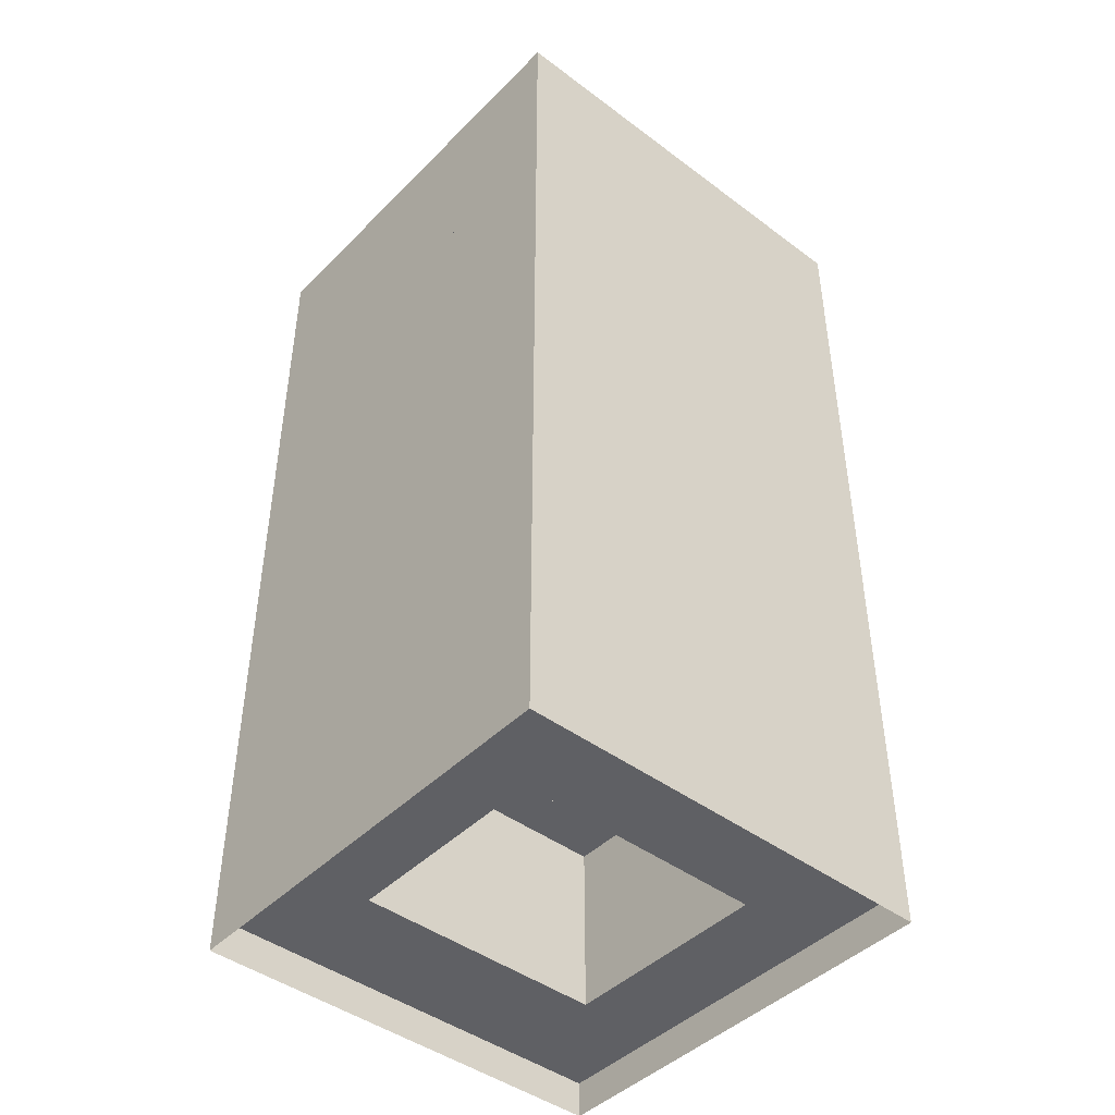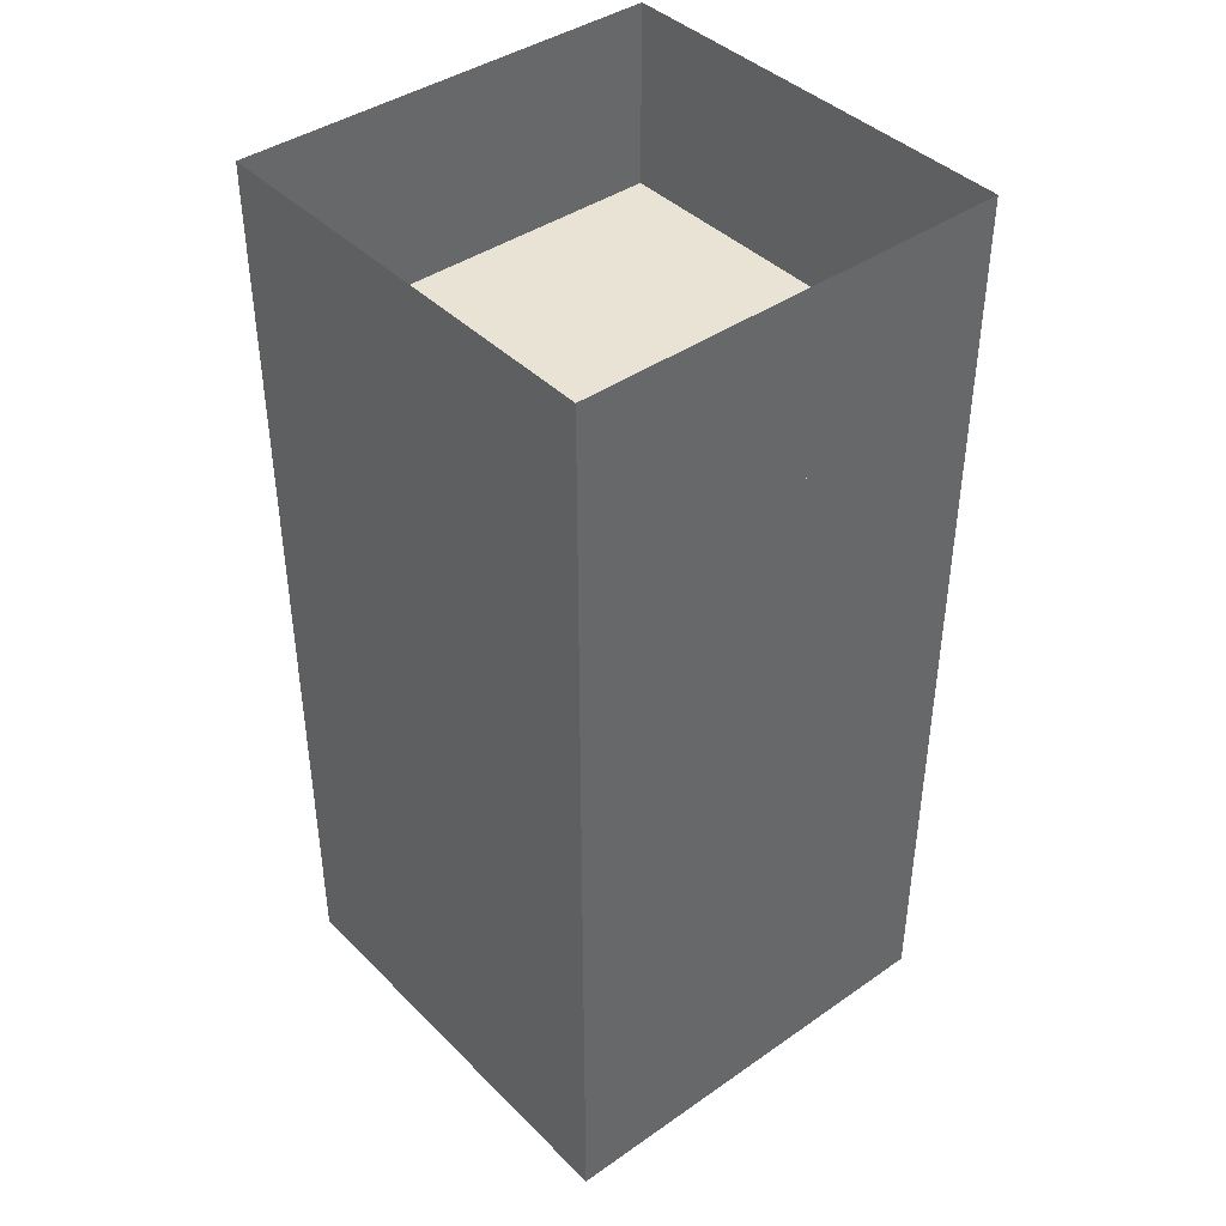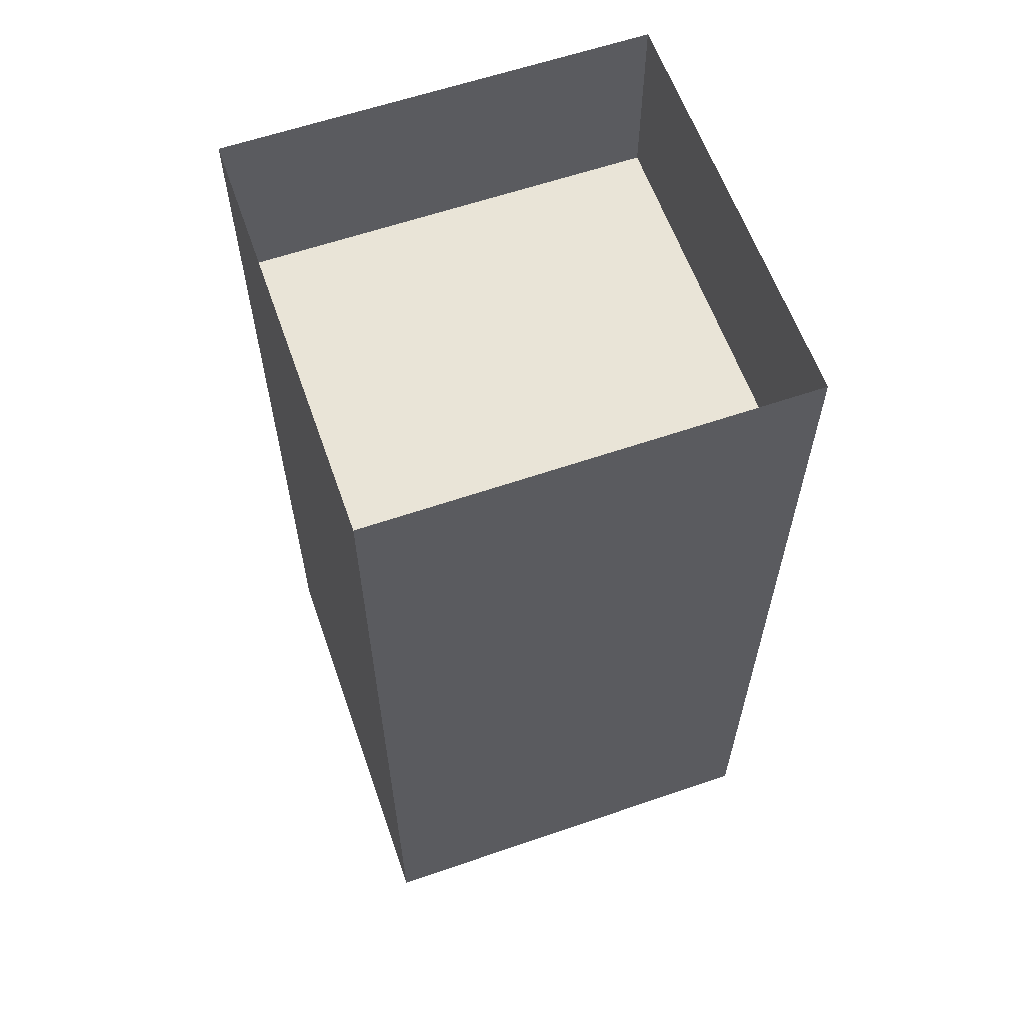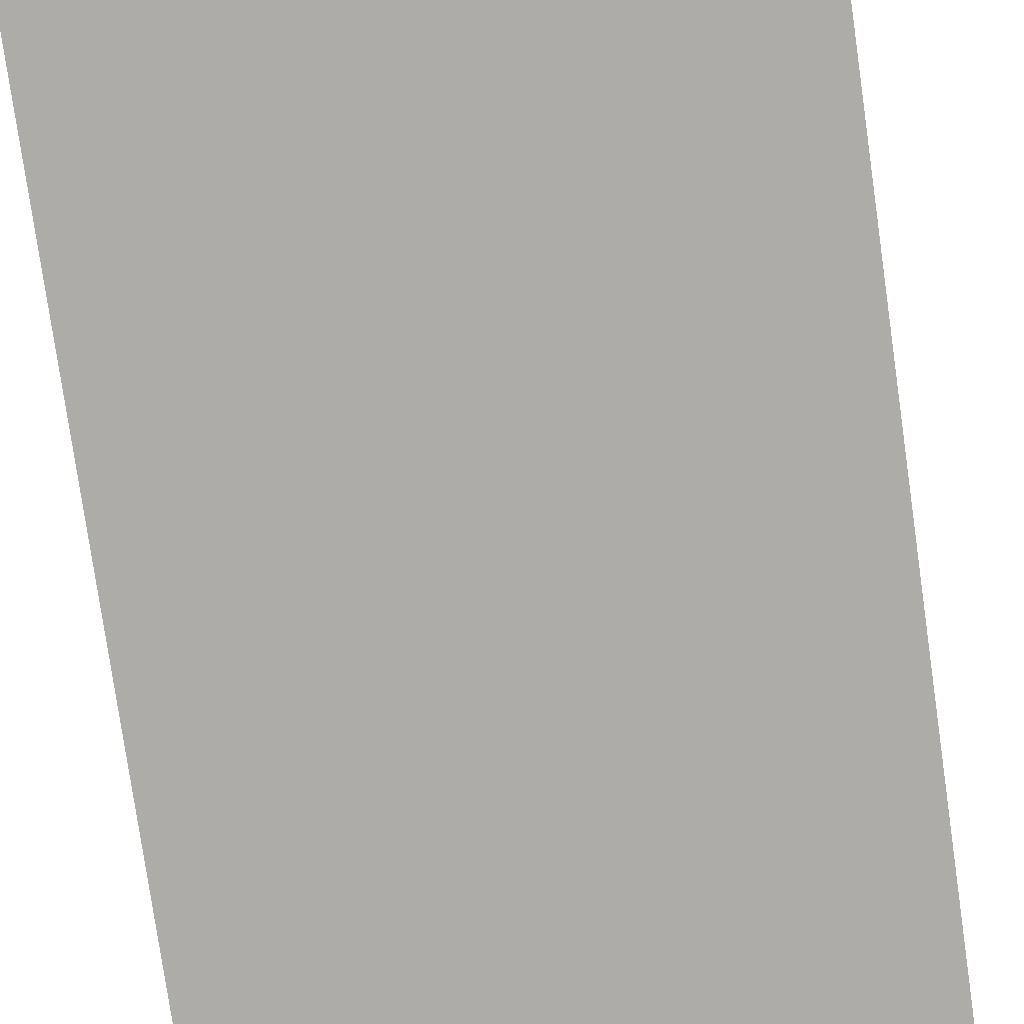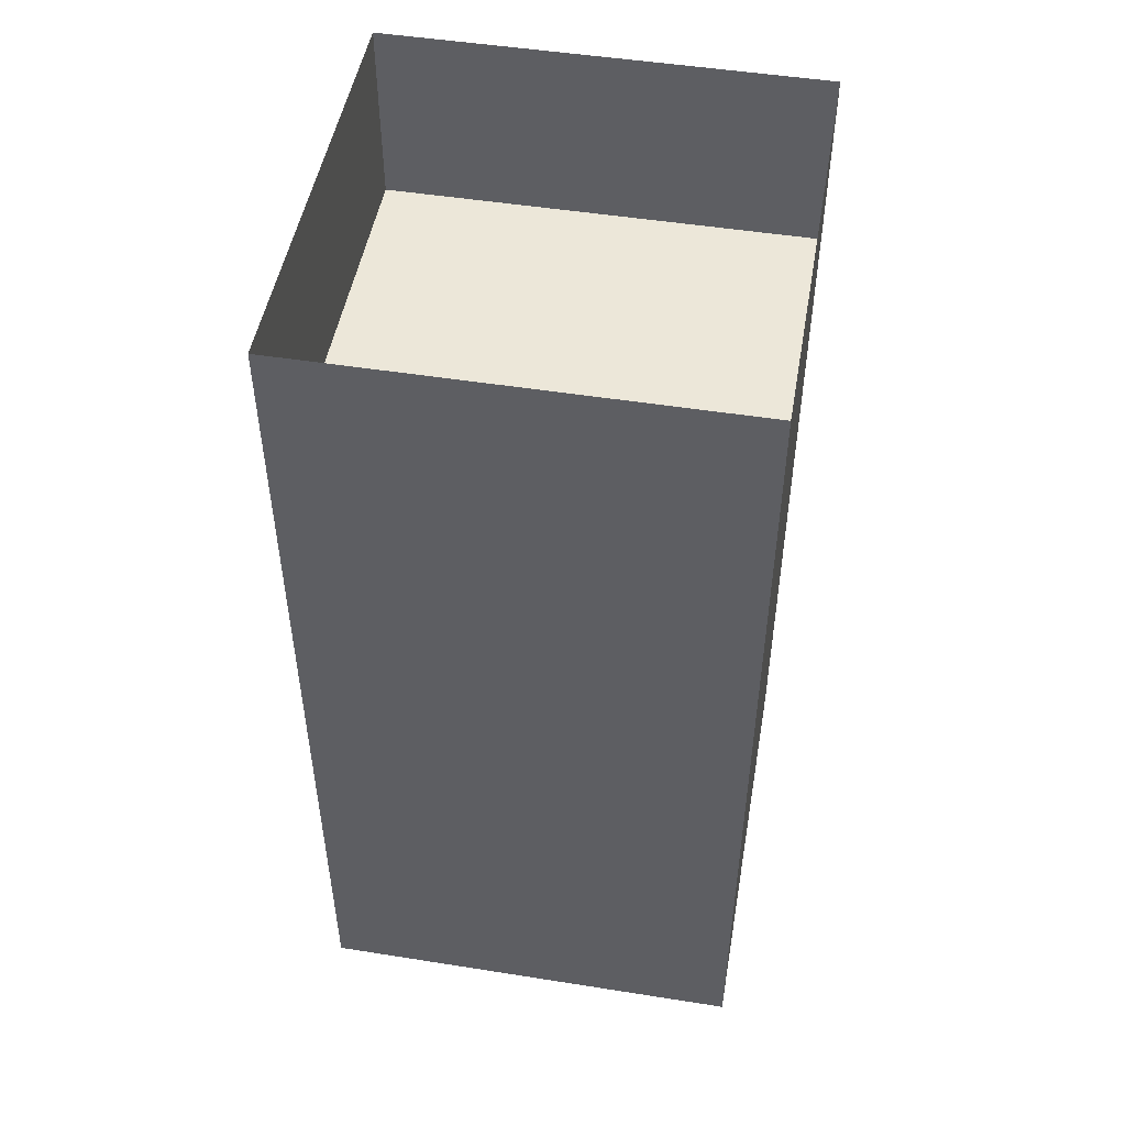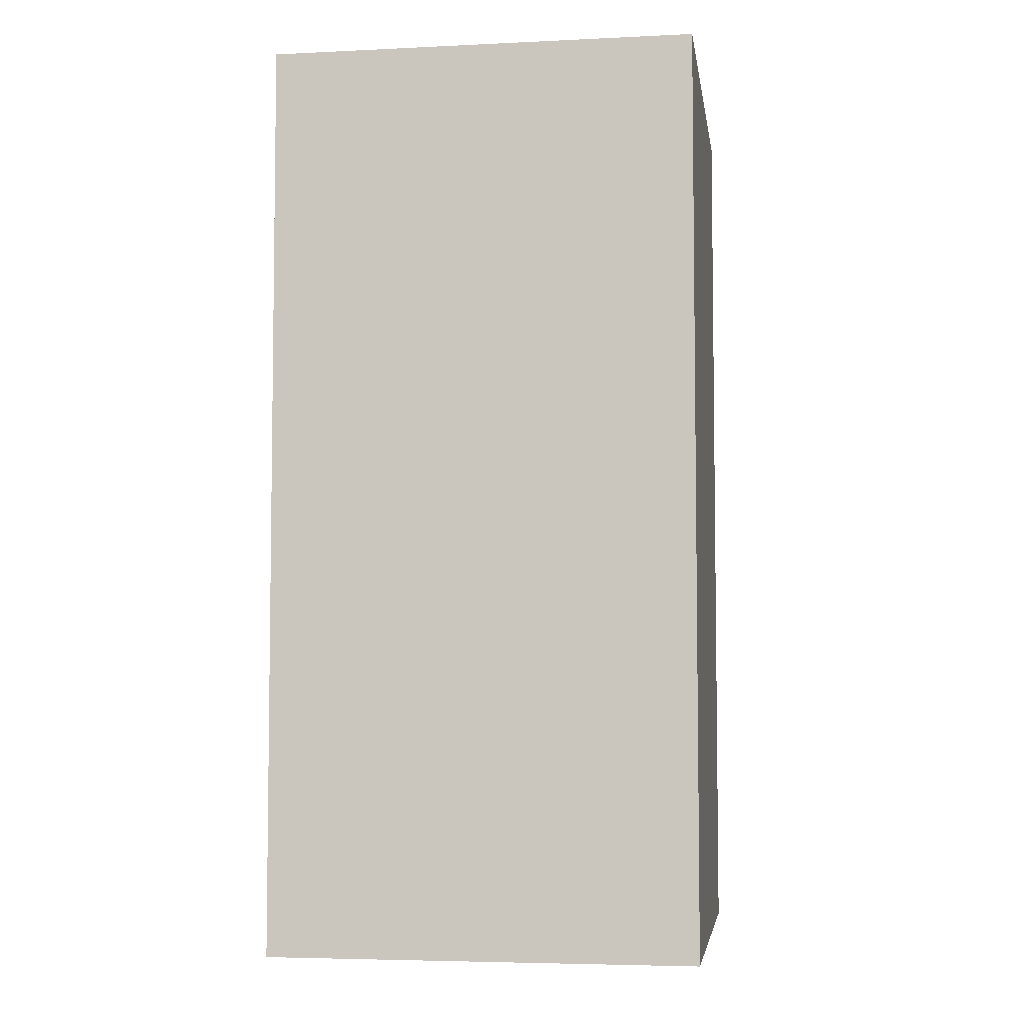
<metadata>
{"format":"obj","ext":"obj","renderer":"f3d","projection":"perspective","resolution":1024,"background":"white","views":[{"elev":-44.6,"azim":49.0,"up":"+Y"},{"elev":41.3,"azim":49.9,"up":"+Y"},{"elev":60.9,"azim":-19.3,"up":"+Y"},{"elev":-76.8,"azim":8.1,"up":"+Z"},{"elev":49.6,"azim":9.9,"up":"+Y"},{"elev":-5.0,"azim":-171.5,"up":"+Y"}]}
</metadata>
<code>
g Object
v 0.4023 0 0.3984
v -0.3984 0 0.3984
v 0.4023 0 -0.4023
v -0.3984 0 -0.4023
v 0.4023 1.371 0.3984
v -0.3984 1.371 0.3984
v 0.4023 1.371 -0.4023
v -0.3984 1.371 -0.4023
v 0.4023 0 0.3984
v -0.3984 0 0.3984
v -0.3984 1.371 0.3984
v 0.4023 1.371 0.3984
v -0.3984 0 -0.4023
v -0.3984 1.371 -0.4023
v 0.4023 0 -0.4023
v 0.4023 1.371 -0.4023
v -0.3984 0 0.3984
v -0.3984 0 -0.4023
v -0.3984 1.371 -0.4023
v -0.3984 1.371 0.3984
v 0.4023 0.0664 0.3984
v -0.3984 0.0664 0.3984
v 0.4023 0.0664 -0.4023
v -0.3984 0.0664 -0.4023
v 0.4023 1.371 0.3984
v -0.3984 1.371 0.3984
v 0.4023 1.371 -0.4023
v -0.3984 1.371 -0.4023
v -0.3984 1.715 0.3984
v 0.4023 1.715 0.3984
v -0.3984 1.715 -0.4023
v 0.4023 1.715 -0.4023
v -0.3984 1.715 0.3984
v 0.4023 1.715 0.3984
v 0.4023 1.371 0.3984
v -0.3984 1.371 0.3984
v -0.3984 1.715 -0.4023
v -0.3984 1.371 -0.4023
v 0.4023 1.715 -0.4023
v 0.4023 1.371 -0.4023
v 0.1992 0.0664 0.2344
v -0.1953 0.0664 0.2344
v -0.1953 0.0664 -0.2383
v 0.1992 0.0664 -0.2383
v -0.1953 0.3828 0.2344
v 0.1992 0.3828 0.2344
v -0.1953 0.3828 -0.2383
v 0.1992 0.3828 -0.2383
v -0.1953 0.3828 0.2344
v -0.1953 0.3828 -0.2383
v -0.1953 0.3828 -0.2383
v 0.1992 0.3828 -0.2383
v 0.1992 0.6055 0.2344
v 0.1992 0.6055 -0.2383
v -0.1953 0.6055 0.2344
v -0.1953 0.6055 -0.2383
v -0.1953 0.6055 -0.2383
v 0.1992 0.6055 -0.2383
v 0.1992 0.6055 0.2344
v 0.1992 0.6055 -0.2383
v 0.1992 0.3828 -0.2383
v 0.1992 0.3828 0.2344
v -0.1953 0.6055 -0.2383
v -0.1953 0.6055 0.2344
v -0.1953 0.3828 -0.2383
v -0.1953 0.3828 0.2344
v 0.1992 0.6055 -0.2383
v -0.1953 0.6055 -0.2383
v 0.1992 0.3828 -0.2383
v -0.1953 0.3828 -0.2383
v 0 1.082 0
v -0.1016 0.4961 0.1055
v -0.1016 0.4961 -0.1094
v 0.1055 0.4961 -0.1094
v 0.1055 0.4961 0.1055
v -0.3984 1.371 0.3984
v 0.4023 1.371 0.3984
v -0.3984 1.371 -0.4023
v 0.4023 1.371 -0.4023
f 1 6 2
f 6 1 5
f 2 8 4
f 8 2 6
f 4 7 3
f 7 4 8
f 3 5 1
f 5 3 7
f 10 11 9
f 12 9 11
f 15 16 13
f 14 13 16
f 9 12 15
f 16 15 12
f 18 19 17
f 20 17 19
f 26 28 25
f 27 25 28
f 30 25 29
f 26 29 25
f 29 26 31
f 28 31 26
f 31 28 32
f 27 32 28
f 32 27 30
f 25 30 27
f 33 35 34
f 35 33 36
f 37 36 33
f 36 37 38
f 39 38 37
f 38 39 40
f 34 40 39
f 40 34 35
f 42 22 41
f 21 41 22
f 43 24 42
f 22 42 24
f 44 23 43
f 24 43 23
f 41 21 44
f 23 44 21
f 45 41 46
f 41 45 42
f 47 42 45
f 42 47 43
f 48 43 47
f 43 48 44
f 46 44 48
f 44 46 41
f 49 48 50
f 48 49 46
f 51 48 52
f 48 51 50
f 53 48 54
f 48 53 46
f 56 50 55
f 49 55 50
f 55 49 53
f 46 53 49
f 58 52 57
f 51 57 52
f 60 61 59
f 62 59 61
f 64 65 63
f 65 64 66
f 59 66 64
f 66 59 62
f 68 69 67
f 69 68 70
f 72 71 73
f 73 71 74
f 74 71 75
f 75 71 72
f 77 78 76
f 78 77 79

</code>
